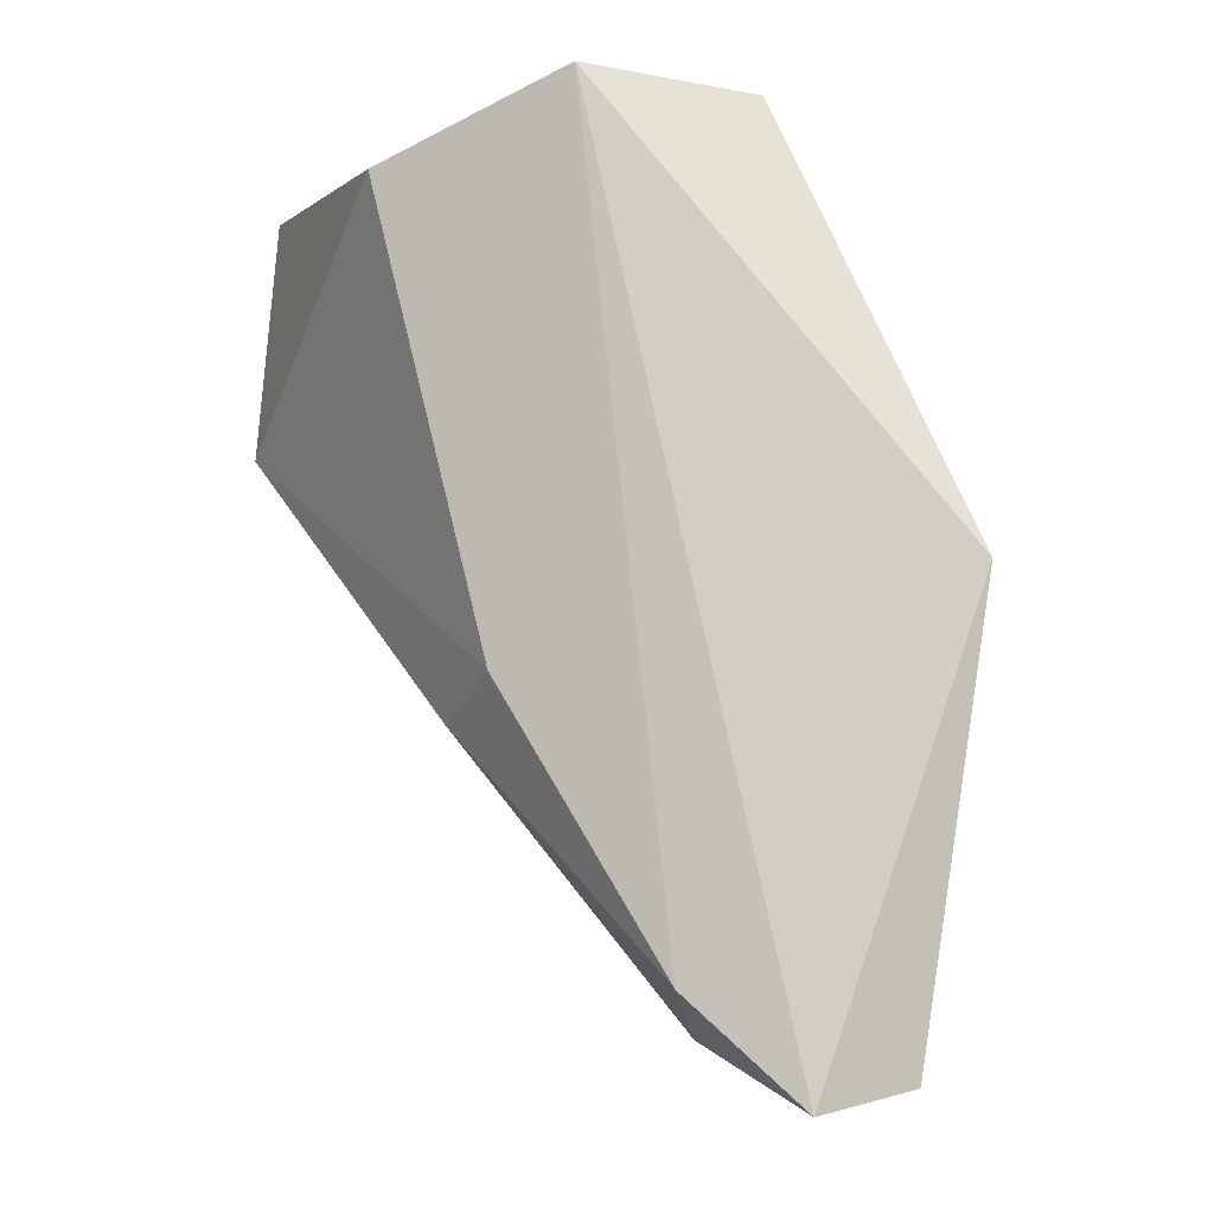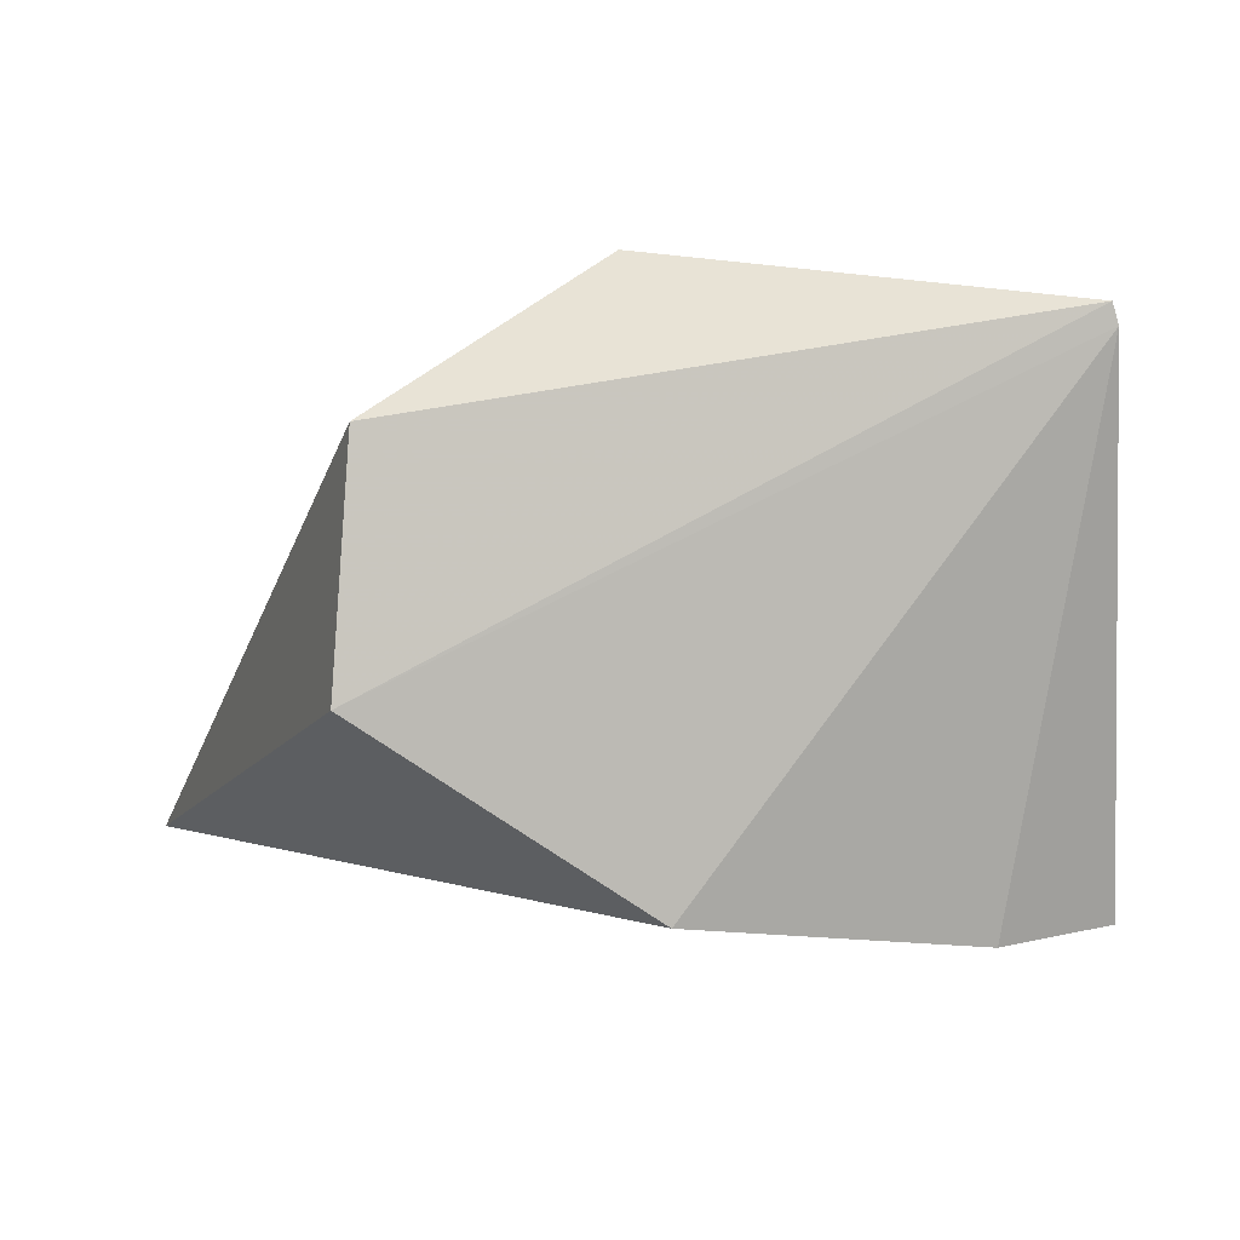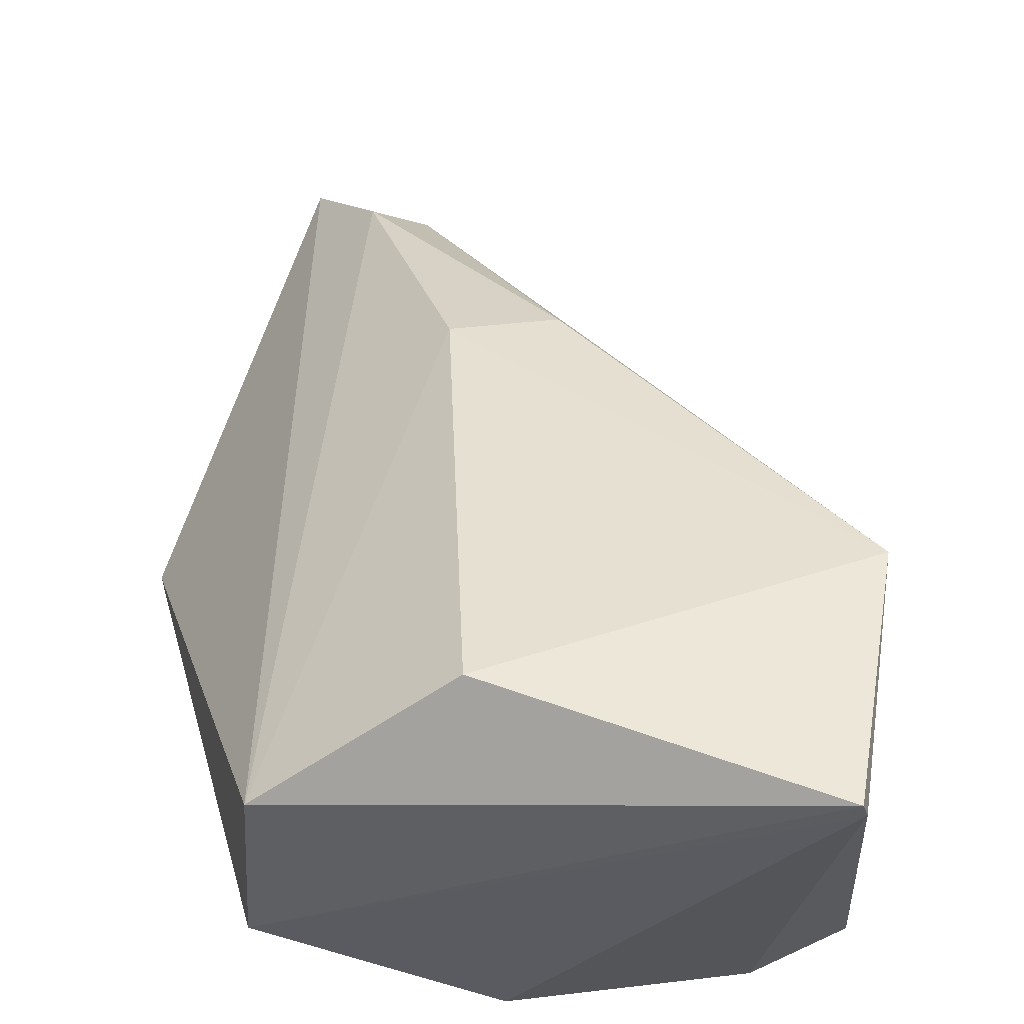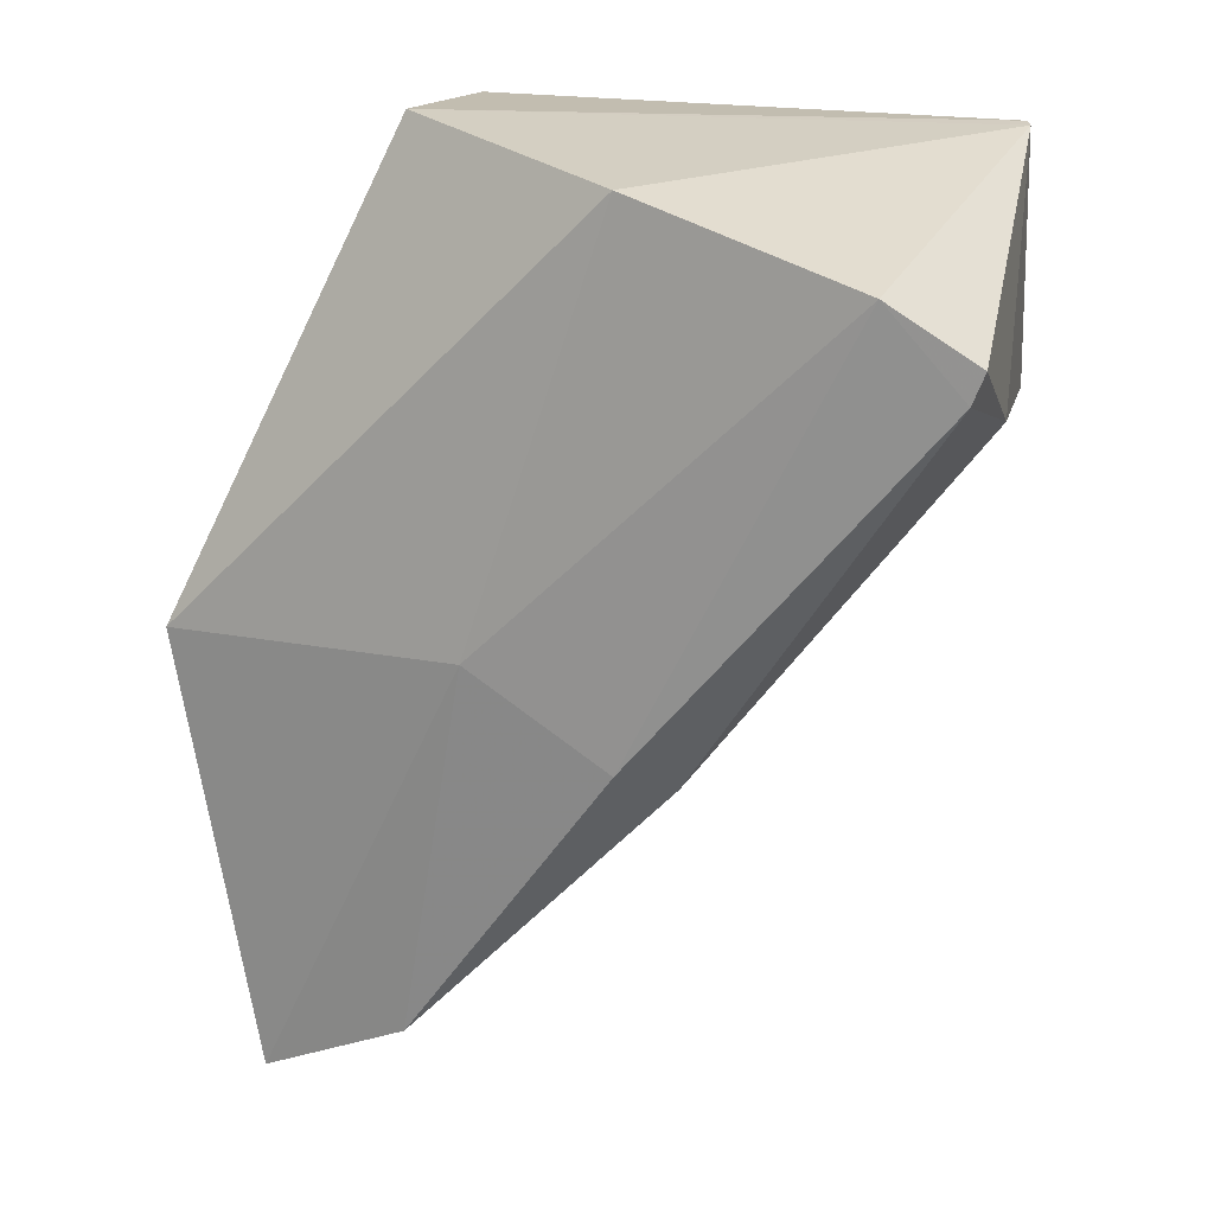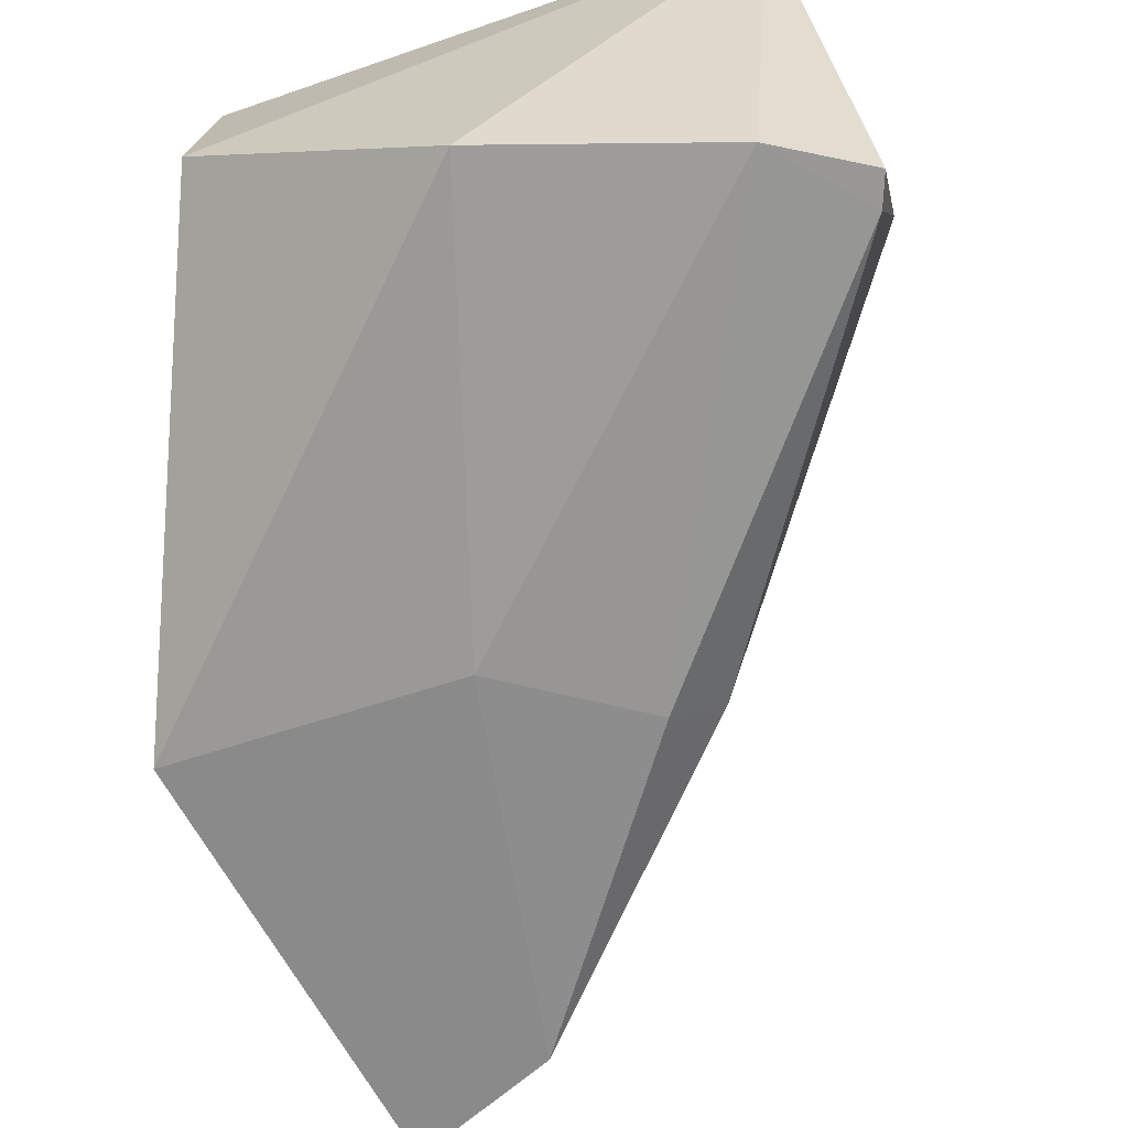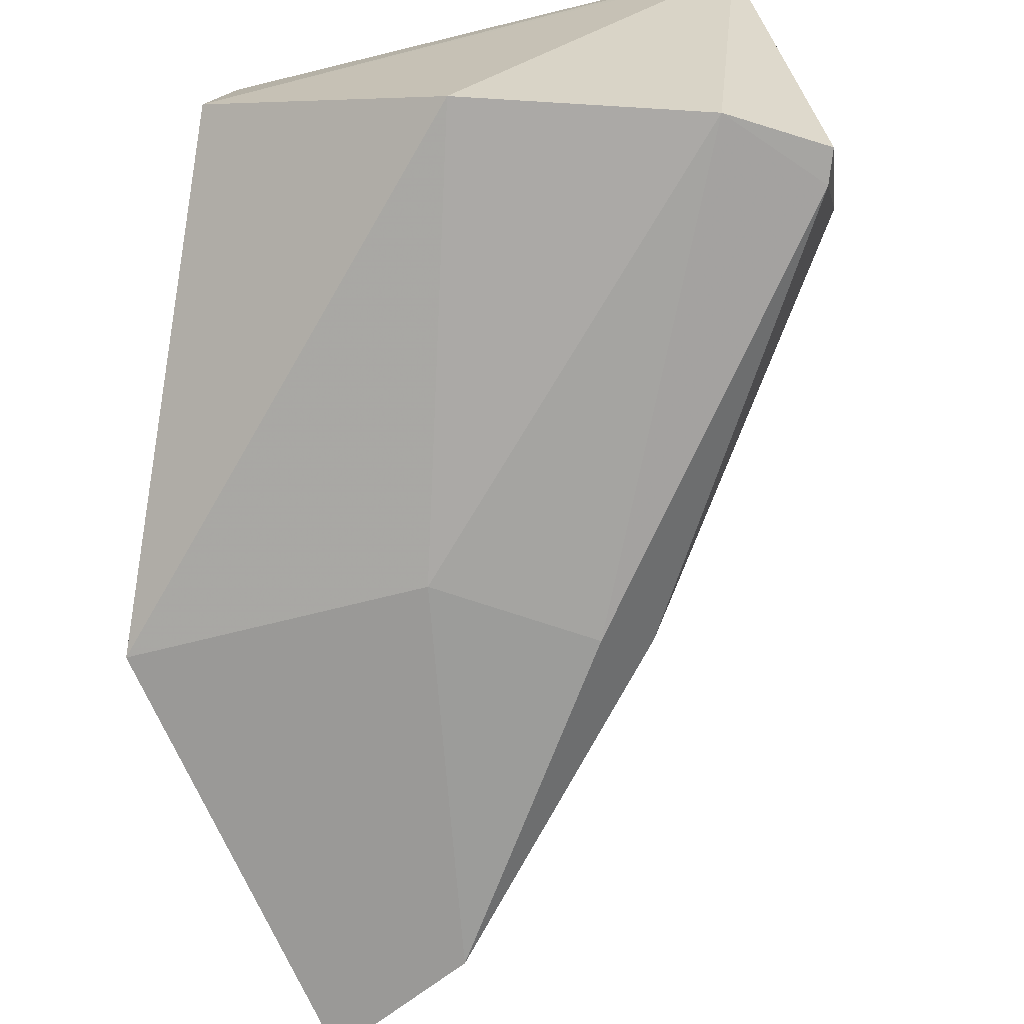
<metadata>
{"format":"obj","ext":"obj","renderer":"f3d","projection":"perspective","resolution":1024,"background":"white","views":[{"elev":-9.7,"azim":61.1,"up":"+Y"},{"elev":-2.0,"azim":-176.4,"up":"+Z"},{"elev":47.8,"azim":-170.8,"up":"+Z"},{"elev":15.1,"azim":-165.8,"up":"+Y"},{"elev":-72.7,"azim":-159.4,"up":"+Z"},{"elev":-78.1,"azim":-163.9,"up":"+Z"}]}
</metadata>
<code>
v -0.01551 -0.1295 0.02357
v -0.0007418 -0.1695 0.01097
v 0.002889 -0.1479 0.004629
v -0.02758 -0.1324 0.001265
v -0.03097 -0.1392 0.02244
v -0.00711 -0.1656 0.005304
v -0.006821 -0.1264 0.008891
v -0.007391 -0.1263 0.01782
v -0.01096 -0.1517 0.01988
v -0.03088 -0.1274 0.0215
v -0.0001763 -0.1685 0.006397
v -0.01068 -0.1481 0.002745
v -0.03101 -0.1364 0.001976
v -0.006999 -0.1666 0.01253
v -0.01723 -0.1287 0.002078
v -0.004655 -0.1647 0.01475
v -0.01916 -0.1537 0.005736
v -0.01702 -0.1525 0.003112
v -0.0316 -0.135 0.001863
v -0.0311 -0.1276 0.02075
v -0.01562 -0.1534 0.01958
v -0.03168 -0.1382 0.008974
f 8 2 3
f 8 3 7
f 9 1 5
f 9 8 1
f 10 5 1
f 10 1 8
f 10 8 7
f 11 3 2
f 11 2 6
f 12 11 6
f 12 3 11
f 14 6 2
f 15 7 3
f 15 12 4
f 15 3 12
f 16 2 8
f 16 8 9
f 16 14 2
f 17 14 5
f 17 6 14
f 18 12 6
f 18 17 13
f 18 6 17
f 18 13 4
f 18 4 12
f 19 4 13
f 20 10 7
f 20 7 15
f 20 15 4
f 20 4 19
f 20 5 10
f 21 16 9
f 21 9 5
f 21 5 14
f 21 14 16
f 22 17 5
f 22 13 17
f 22 19 13
f 22 20 19
f 22 5 20

</code>
